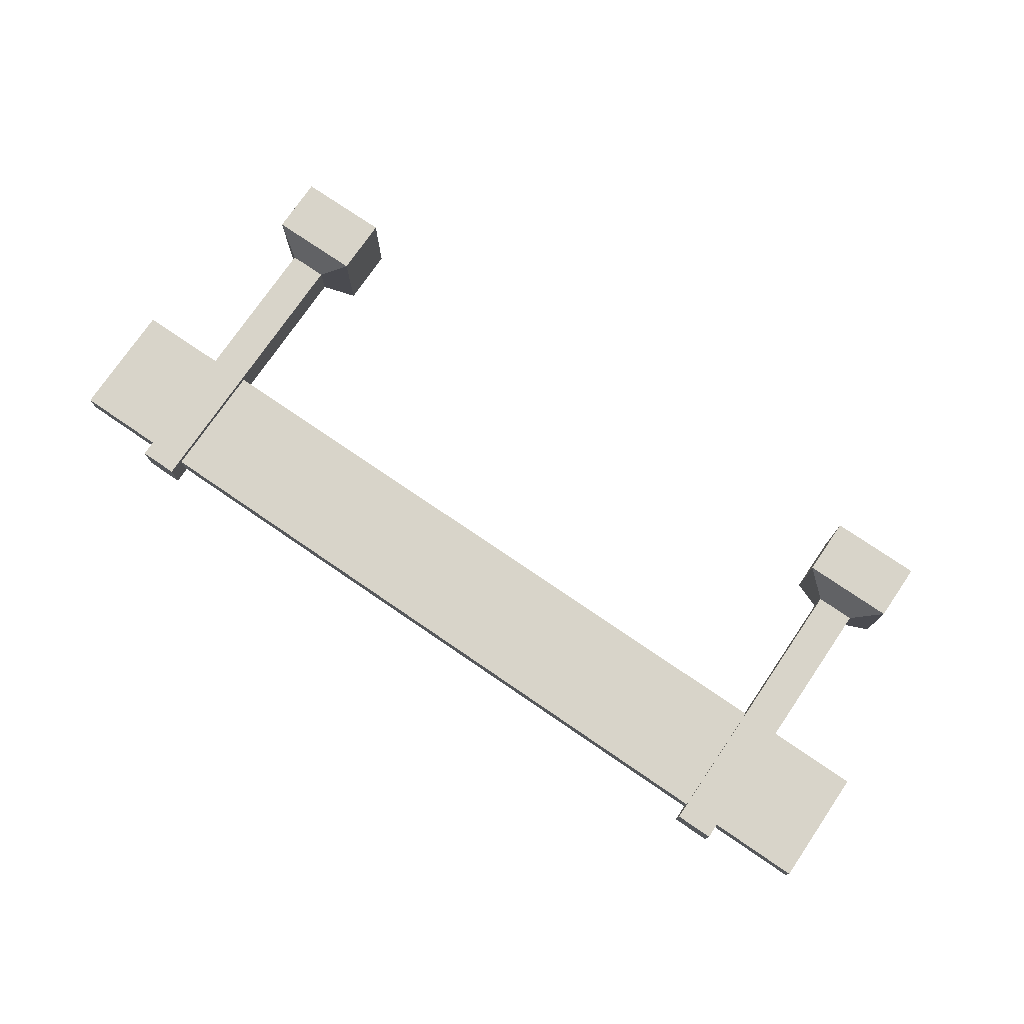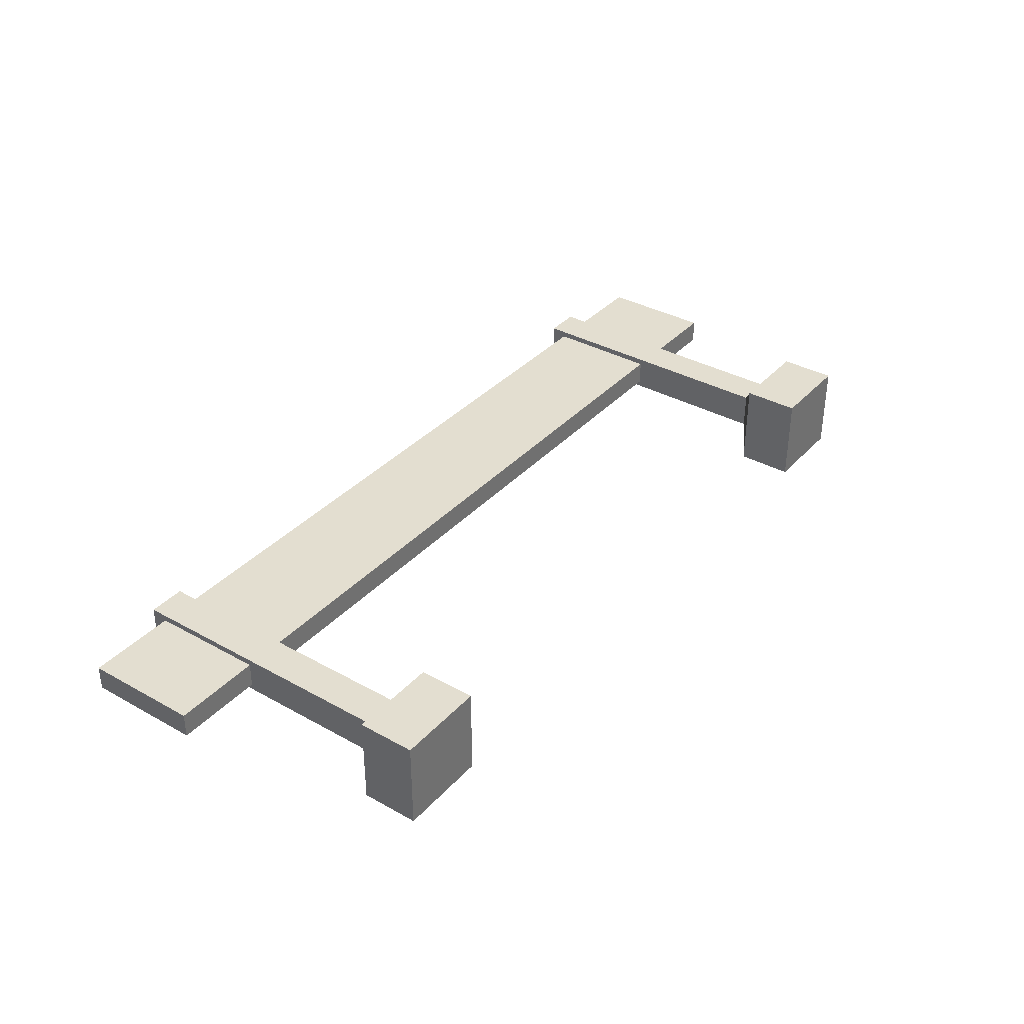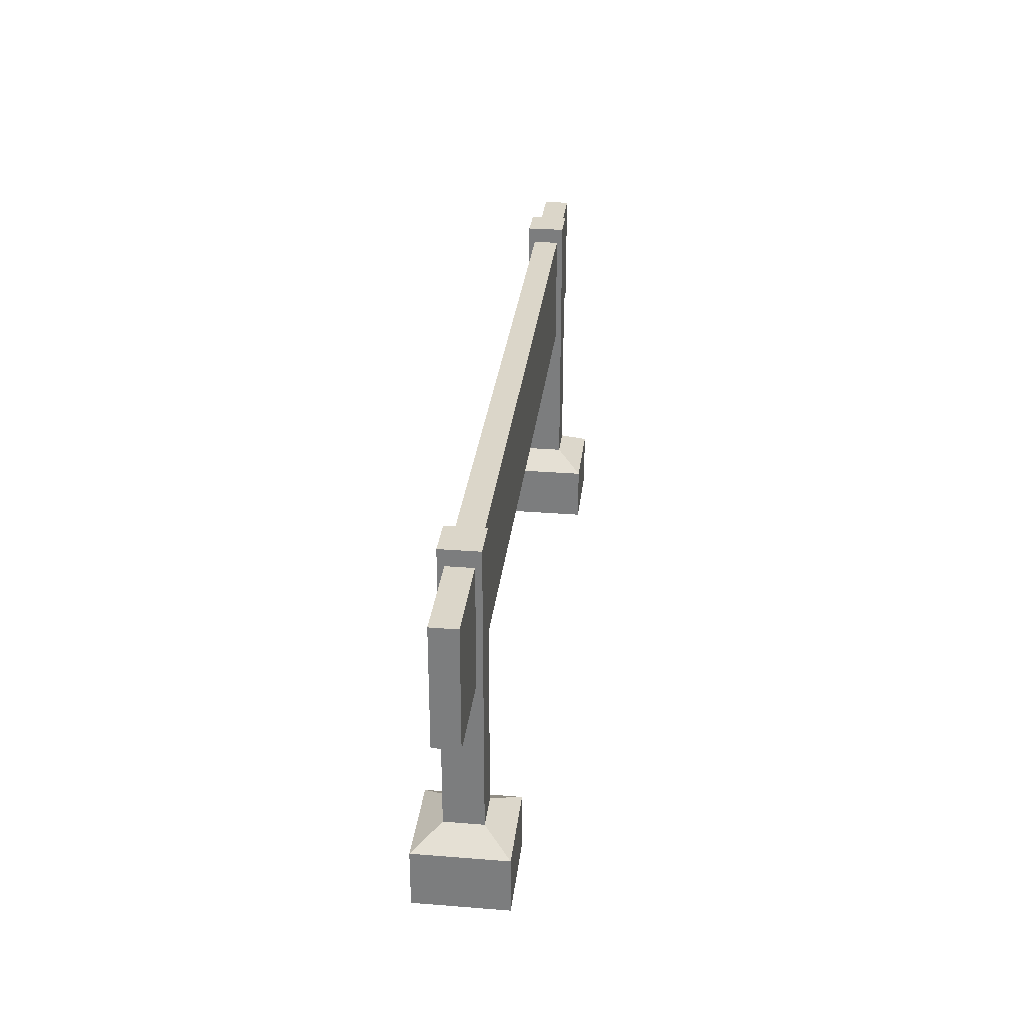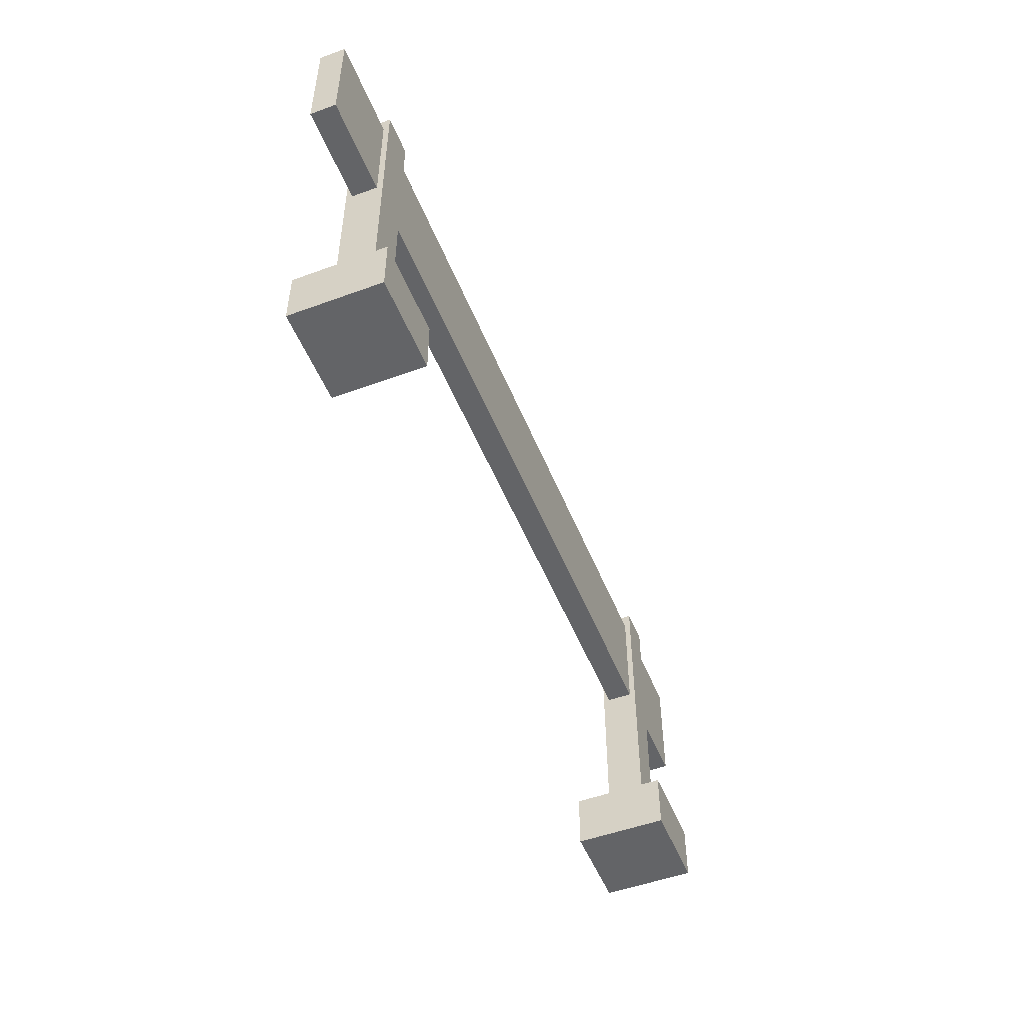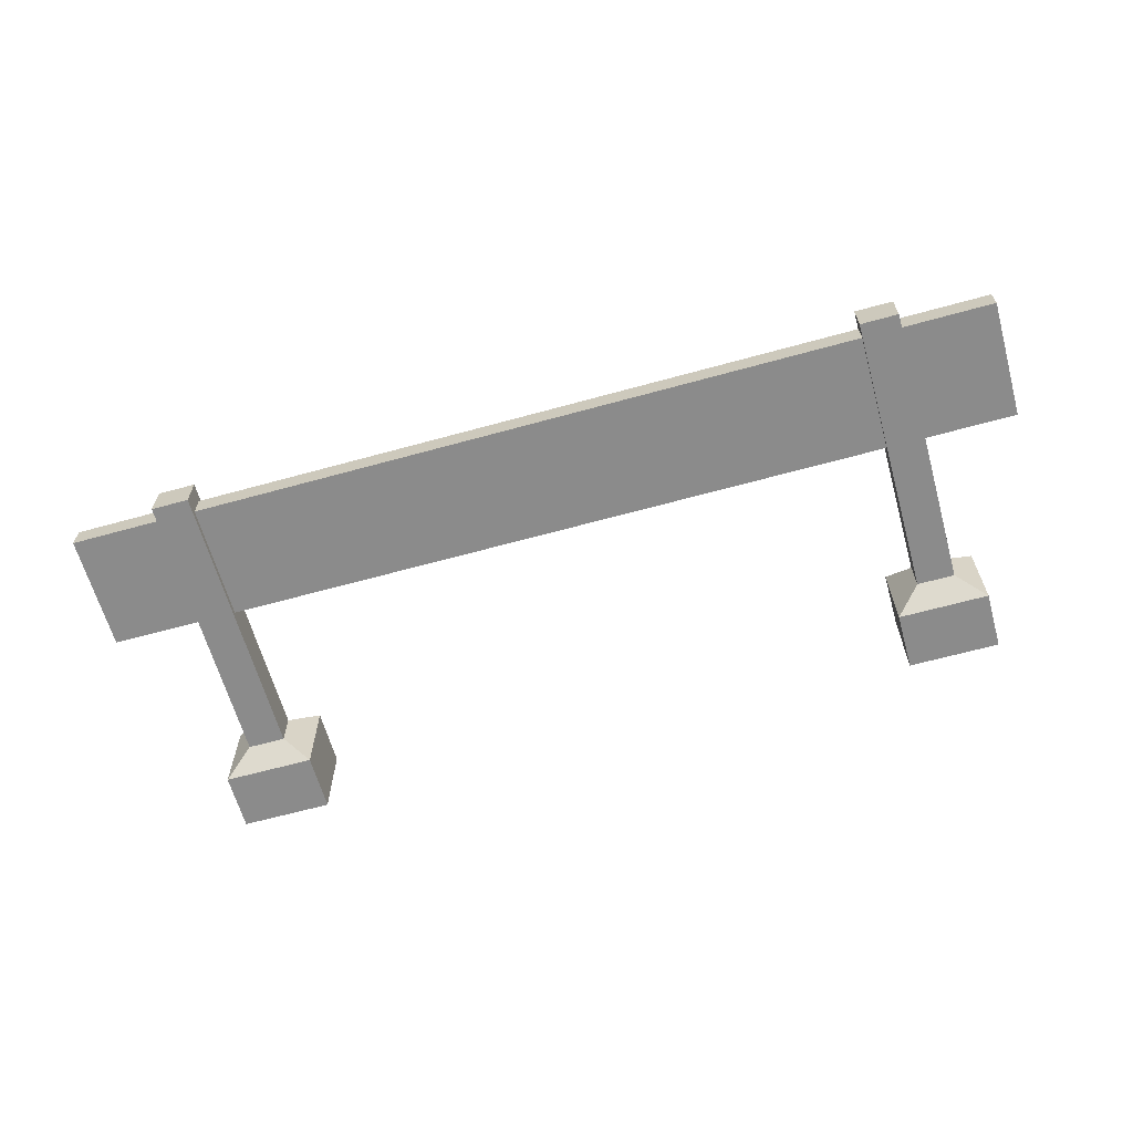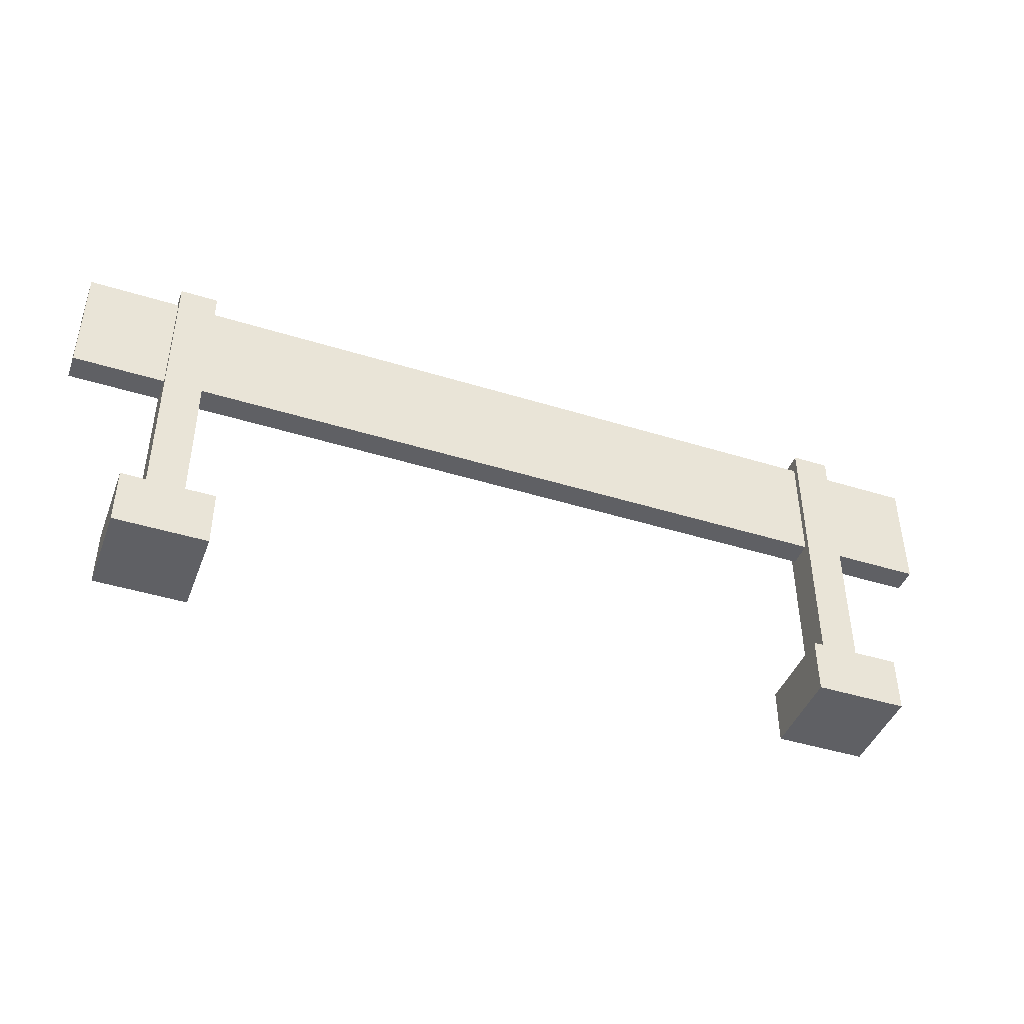
<metadata>
{"format":"obj","ext":"obj","renderer":"f3d","projection":"perspective","resolution":1024,"background":"white","views":[{"elev":75.6,"azim":-145.7,"up":"+Z"},{"elev":35.9,"azim":-53.8,"up":"+Z"},{"elev":30.1,"azim":96.6,"up":"+Y"},{"elev":-51.2,"azim":111.7,"up":"+Y"},{"elev":-63.8,"azim":-164.4,"up":"+Z"},{"elev":-43.7,"azim":-20.1,"up":"+Y"}]}
</metadata>
<code>
g default
v -2.651 0 0.3863
v -2.651 0 -0.3863
v -2.876 3.065 0.161
v -2.876 3.065 -0.161
v -3.198 3.065 0.161
v -3.198 3.065 -0.161
v -3.424 0 0.3863
v -3.424 0 -0.3863
v -3.424 0.4884 0.3863
v -2.651 0.4884 0.3863
v -2.651 0.4884 -0.3863
v -3.424 0.4884 -0.3863
v -2.876 0.6358 -0.161
v -2.876 0.6358 0.161
v -3.198 0.6358 0.161
v -3.198 0.6358 -0.161
v 3.976 1.929 0.1071
v 3.976 1.929 -0.1099
v 3.976 2.929 0.1071
v 3.976 2.929 -0.1099
v -3.976 2.929 0.1071
v -3.976 2.929 -0.1099
v -3.976 1.929 0.1071
v -3.976 1.929 -0.1099
v 0 1.929 -0.1099
v 0 1.929 0.1071
v 0 2.929 0.1071
v 0 2.929 -0.1099
v -1.988 2.929 0.1071
v -1.988 1.929 0.1071
v -1.988 1.929 -0.1099
v -1.988 2.929 -0.1099
v 1.988 1.929 -0.1099
v 1.988 1.929 0.1071
v 1.988 2.929 0.1071
v 1.988 2.929 -0.1099
v -2.982 2.929 0.1071
v -2.982 1.929 0.1071
v -2.982 1.929 -0.1099
v -2.982 2.929 -0.1099
v -0.9941 1.929 -0.1099
v -0.9941 1.929 0.1071
v -0.9941 2.929 0.1071
v -0.9941 2.929 -0.1099
v 0.9941 2.929 0.1071
v 0.9941 1.929 0.1071
v 0.9941 1.929 -0.1099
v 0.9941 2.929 -0.1099
v 2.982 1.929 -0.1099
v 2.982 1.929 0.1071
v 2.982 2.929 0.1071
v 2.982 2.929 -0.1099
v 0.9941 2.429 -0.1099
v 0 2.429 -0.1099
v -0.9941 2.429 -0.1099
v -1.988 2.429 -0.1099
v -3.976 2.429 -0.1099
v -3.976 2.429 0.1071
v -1.988 2.429 0.1071
v -0.9941 2.429 0.1071
v 0 2.429 0.1071
v 0.9941 2.429 0.1071
v 1.988 2.429 0.1071
v 2.982 2.429 0.1071
v 3.976 2.429 0.1071
v 3.976 2.429 0.1071
v 3.976 2.429 -0.1099
v 3.976 2.429 -0.1099
v 2.982 2.429 -0.1099
v 1.988 2.429 -0.1099
v -2.982 2.429 0.1071
v -2.982 2.429 -0.1099
v 3.424 0 0.3863
v 3.424 0 -0.3863
v 3.198 3.065 0.161
v 3.198 3.065 -0.161
v 2.876 3.065 0.161
v 2.876 3.065 -0.161
v 2.651 0 0.3863
v 2.651 0 -0.3863
v 2.651 0.4884 0.3863
v 3.424 0.4884 0.3863
v 3.424 0.4884 -0.3863
v 2.651 0.4884 -0.3863
v 3.198 0.6358 -0.161
v 3.198 0.6358 0.161
v 2.876 0.6358 0.161
v 2.876 0.6358 -0.161
g SM_Prop_Sign_04:Mesh
f 10 11 14
f 14 11 13
f 3 4 5
f 5 4 6
f 15 16 9
f 9 16 12
f 7 8 1
f 1 8 2
f 11 12 13
f 13 12 16
f 9 10 15
f 15 10 14
f 7 1 9
f 9 1 10
f 1 2 10
f 10 2 11
f 2 8 11
f 11 8 12
f 9 12 7
f 7 12 8
f 14 13 3
f 3 13 4
f 15 14 5
f 5 14 3
f 5 6 15
f 15 6 16
f 13 16 4
f 4 16 6
f 66 67 19
f 19 67 20
f 43 44 29
f 29 44 32
f 21 22 58
f 58 22 57
f 30 31 42
f 42 31 41
f 54 55 44
f 44 55 32
f 29 60 43
f 43 60 61
f 46 47 34
f 34 47 33
f 45 63 35
f 35 63 64
f 35 36 45
f 45 36 48
f 69 70 36
f 36 70 48
f 37 59 29
f 29 59 60
f 38 39 30
f 30 39 31
f 55 56 32
f 32 56 40
f 29 32 37
f 37 32 40
f 34 33 50
f 50 33 49
f 35 64 51
f 51 64 65
f 51 52 35
f 35 52 36
f 68 69 52
f 52 69 36
f 21 71 37
f 37 71 59
f 23 24 38
f 38 24 39
f 22 72 57
f 37 40 21
f 21 40 22
f 42 41 26
f 26 41 25
f 43 61 27
f 27 61 62
f 27 28 43
f 43 28 44
f 53 54 28
f 28 54 44
f 27 62 45
f 45 62 63
f 26 25 46
f 46 25 47
f 70 53 48
f 48 53 28
f 45 48 27
f 27 48 28
f 50 49 17
f 17 49 18
f 66 19 65
f 51 65 19
f 19 20 51
f 51 20 52
f 68 52 67
f 67 52 20
f 53 25 54
f 54 25 41
f 54 41 55
f 55 41 31
f 55 31 56
f 56 31 39
f 57 72 24
f 58 57 23
f 23 57 24
f 23 38 71
f 71 38 59
f 60 59 30
f 30 59 38
f 61 60 42
f 42 60 30
f 62 61 26
f 26 61 42
f 63 62 46
f 46 62 26
f 64 63 34
f 34 63 46
f 65 64 50
f 50 64 34
f 65 50 66
f 66 50 17
f 17 18 66
f 66 18 67
f 67 18 68
f 18 49 68
f 68 49 69
f 69 49 33
f 69 33 70
f 70 33 47
f 70 47 53
f 53 47 25
f 58 71 21
f 23 71 58
f 56 72 40
f 40 72 22
f 24 72 39
f 39 72 56
f 82 83 86
f 86 83 85
f 75 76 77
f 77 76 78
f 87 88 81
f 81 88 84
f 79 80 73
f 73 80 74
f 83 84 85
f 85 84 88
f 81 82 87
f 87 82 86
f 79 73 81
f 81 73 82
f 73 74 82
f 82 74 83
f 74 80 83
f 83 80 84
f 81 84 79
f 79 84 80
f 86 85 75
f 75 85 76
f 87 86 77
f 77 86 75
f 77 78 87
f 87 78 88
f 85 88 76
f 76 88 78

</code>
